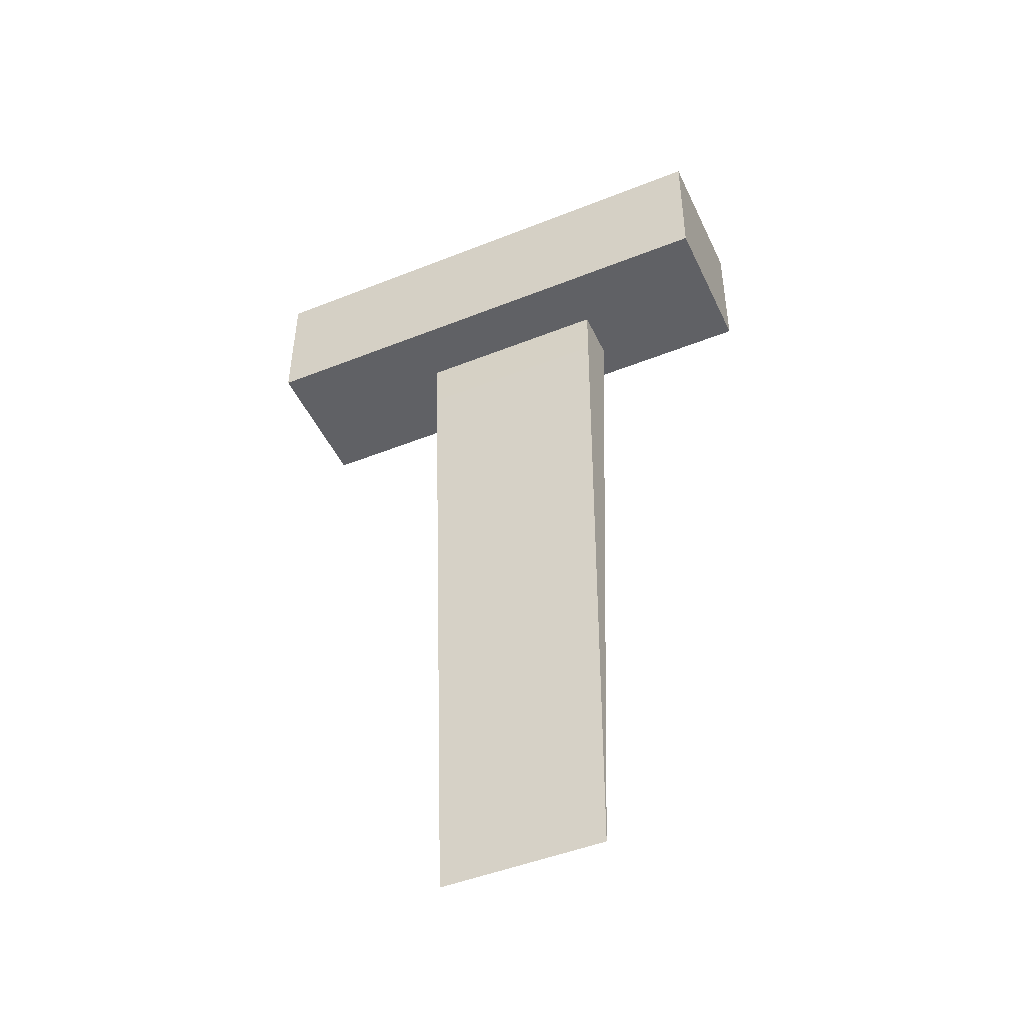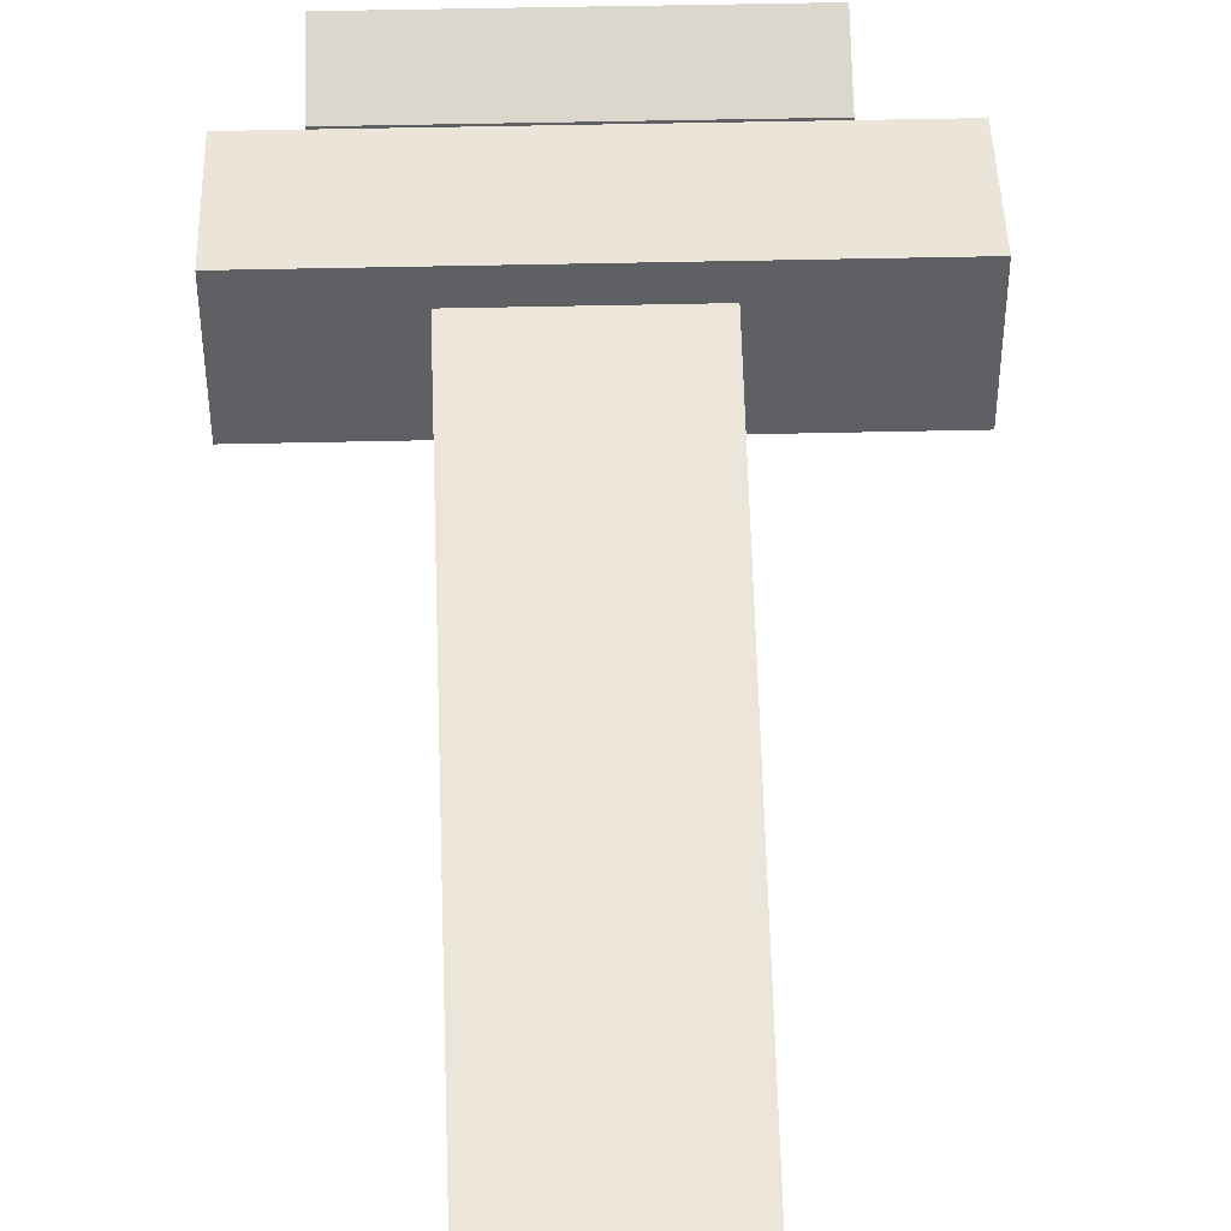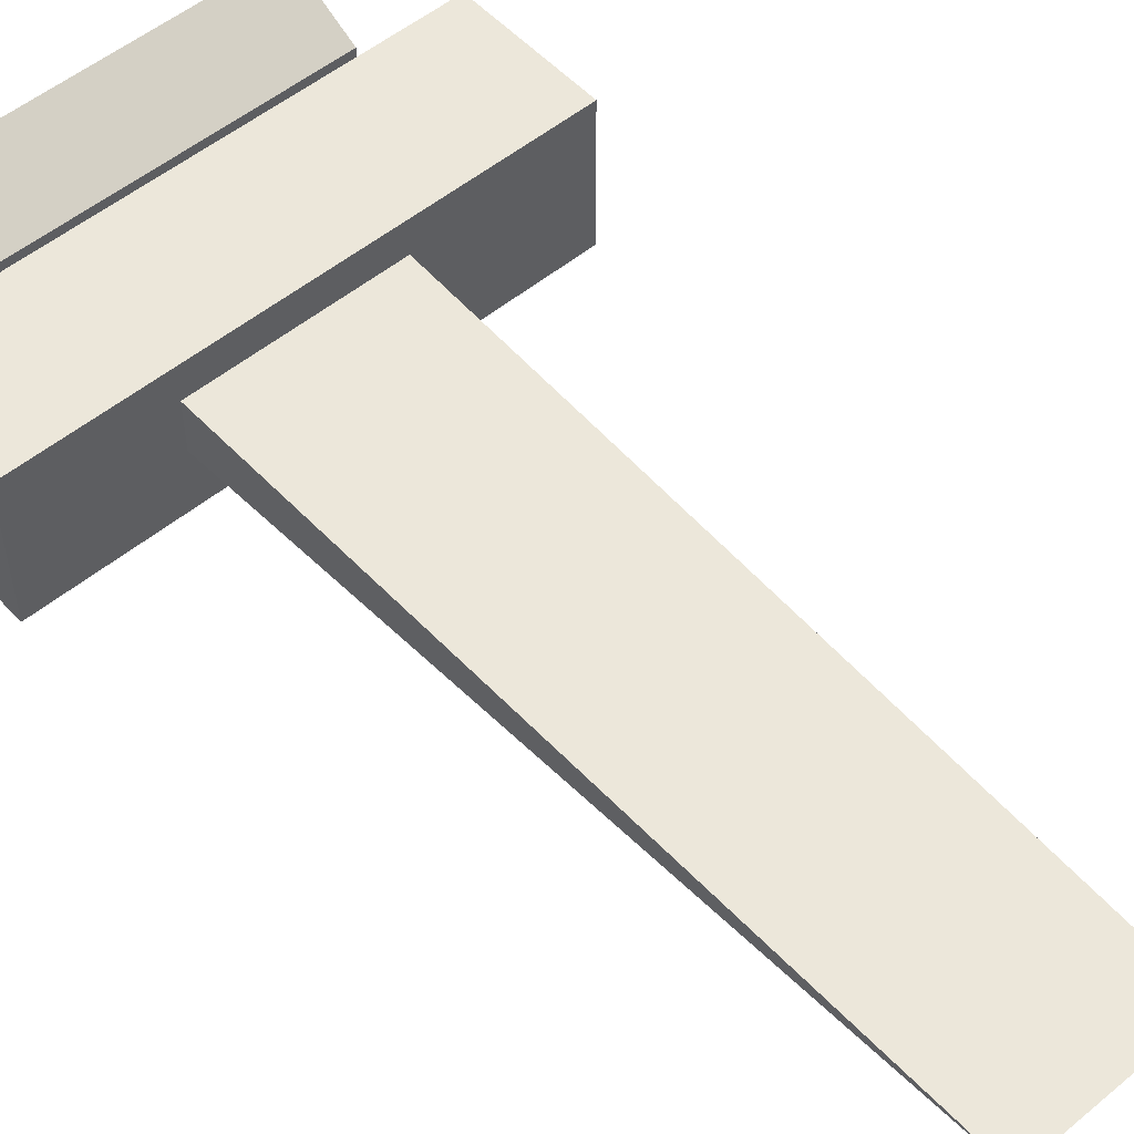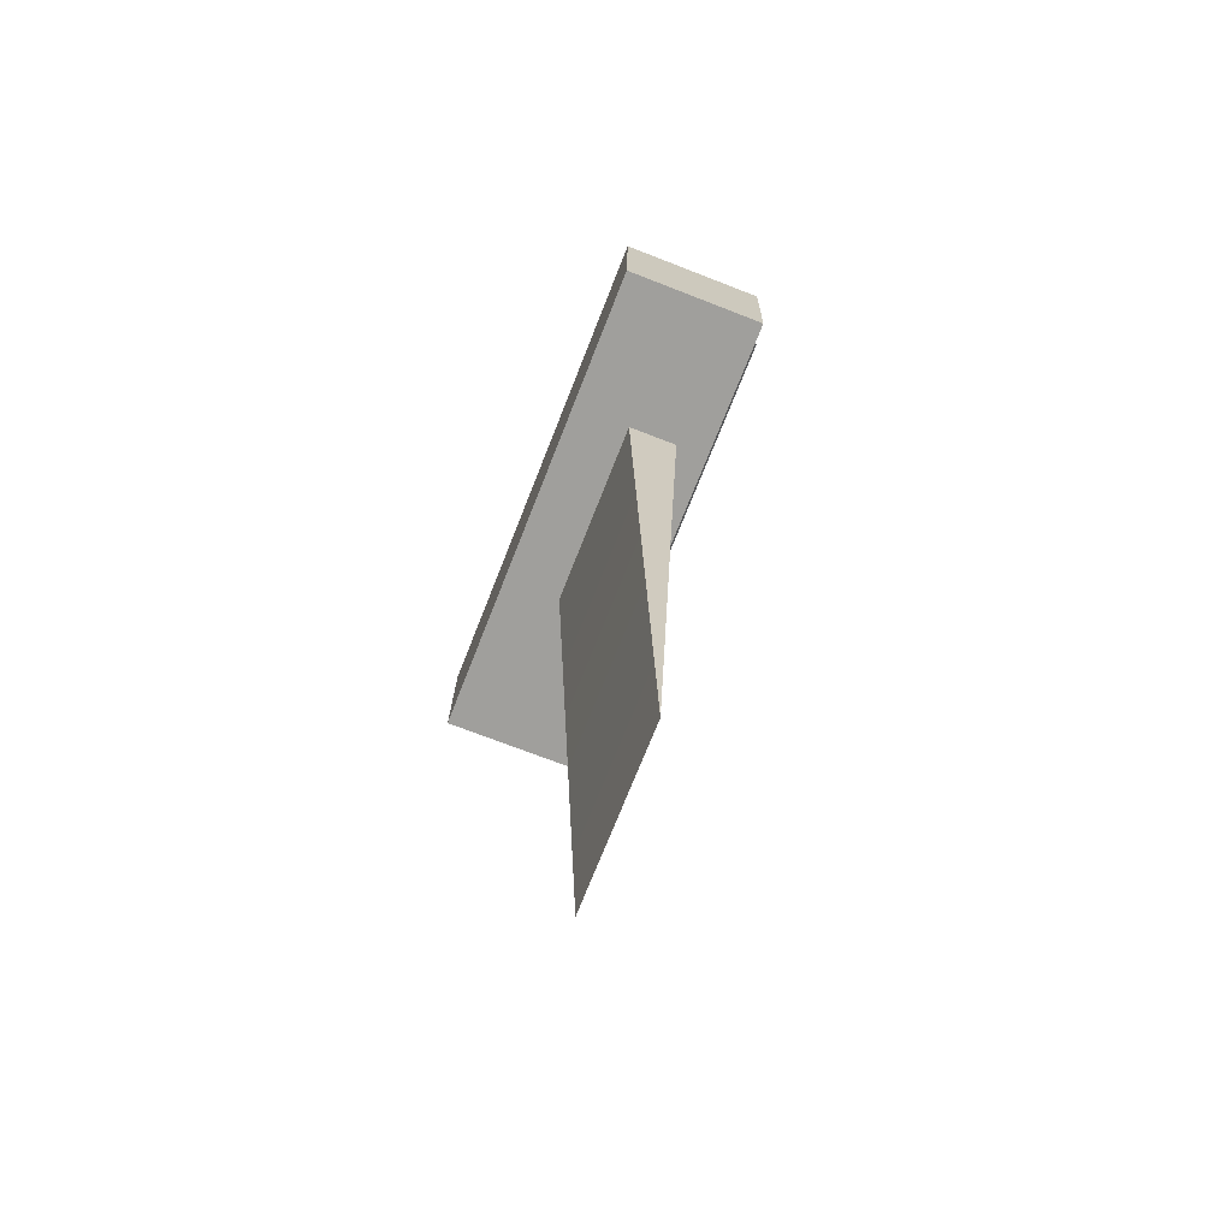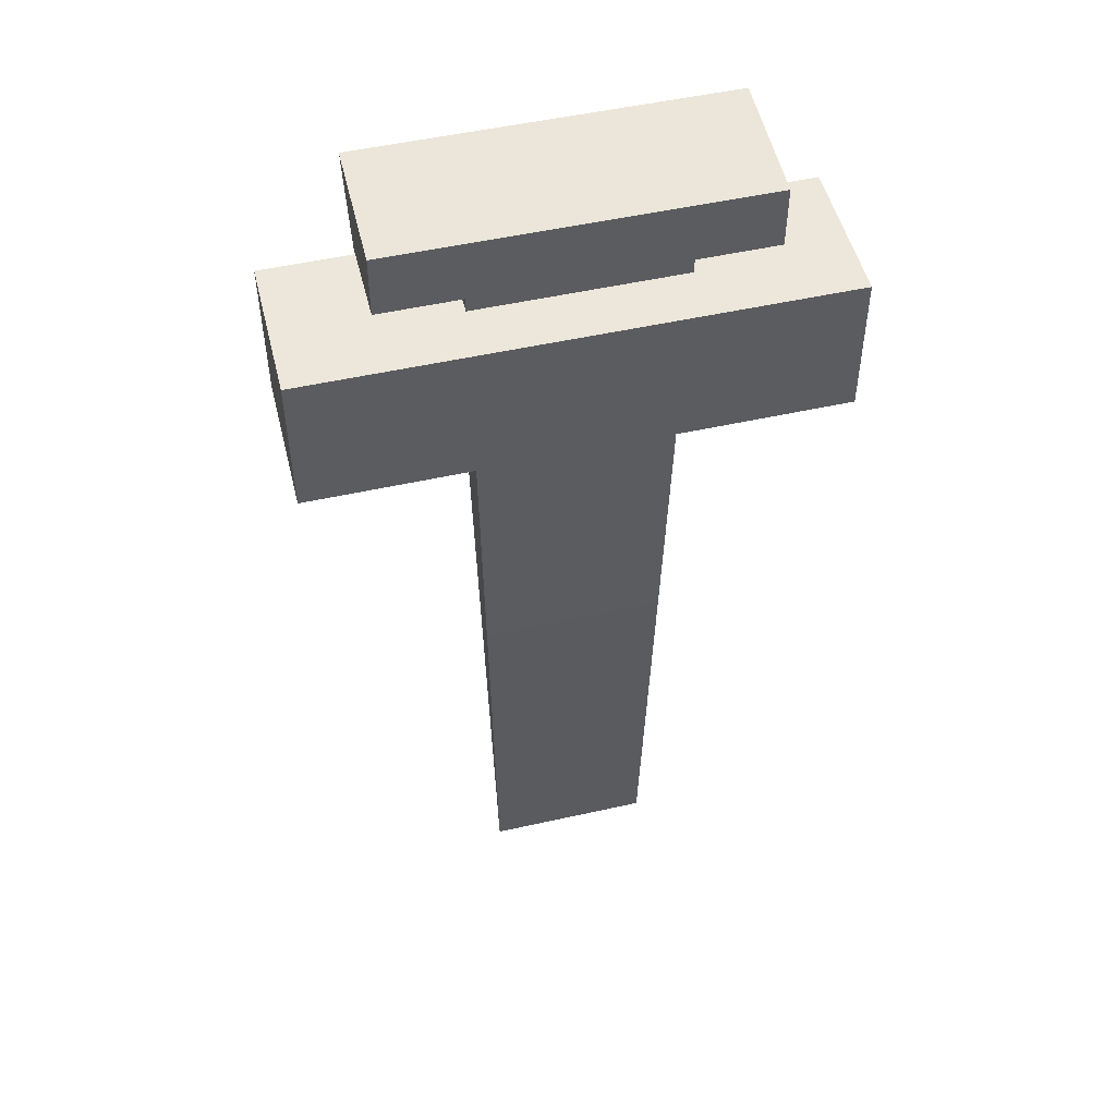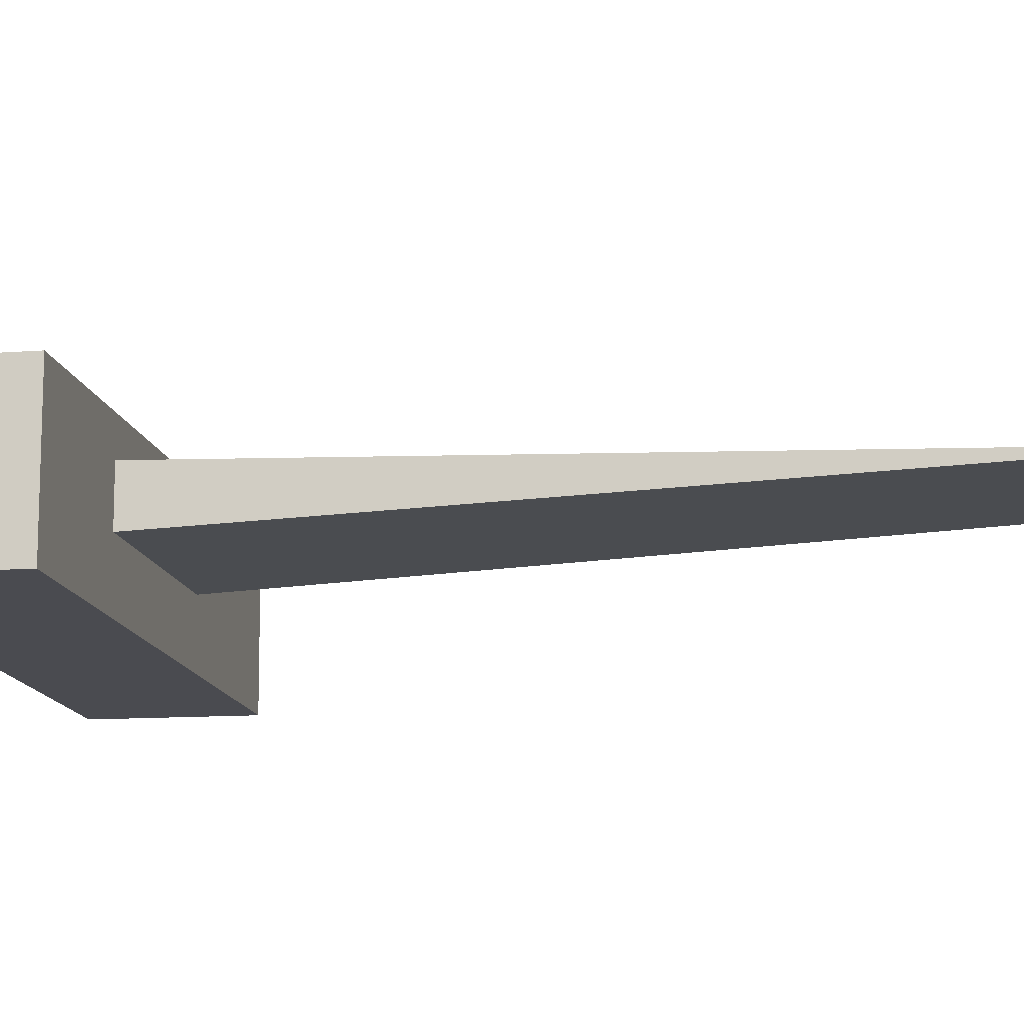
<metadata>
{"format":"obj","ext":"obj","renderer":"f3d","projection":"perspective","resolution":1024,"background":"white","views":[{"elev":-47.6,"azim":-155.8,"up":"+Y"},{"elev":44.6,"azim":-1.6,"up":"+Z"},{"elev":52.6,"azim":-41.6,"up":"+Z"},{"elev":-71.2,"azim":-111.4,"up":"+Y"},{"elev":50.9,"azim":166.2,"up":"+Y"},{"elev":-14.5,"azim":-78.7,"up":"+Z"}]}
</metadata>
<code>
g sight_rear_ak_izhmash_ak74_std_LOD1
v 0.01058 0.05309 0.004238
v 0.01058 0.0524 -0.00312
v 0.01058 0.04872 0.001859
v 0.01058 0.0487 -0.003104
v -0.01098 0.05309 0.004238
v -0.01098 0.04872 0.001859
v -0.01098 0.0524 -0.00312
v -0.01098 0.0487 -0.003104
v 0.01058 0.0524 -0.00312
v 0.01058 0.05309 0.004238
v -0.01098 0.0524 -0.00312
v -0.01098 0.05309 0.004238
v -0.01098 0.05309 0.004238
v 0.01058 0.05309 0.004238
v -0.01098 0.04872 0.001859
v 0.01058 0.04872 0.001859
v 0.01575 0.04783 0.002392
v 0.01575 0.04778 -0.006261
v 0.01575 0.03942 0.002288
v 0.01575 0.03937 -0.006366
v -0.01474 0.04783 0.002392
v -0.01474 0.04778 -0.006261
v 0.01575 0.04783 0.002392
v 0.01575 0.04778 -0.006261
v -0.01474 0.04778 -0.006261
v -0.01474 0.03937 -0.006366
v 0.01575 0.04778 -0.006261
v 0.01575 0.03937 -0.006366
v -0.01474 0.03937 -0.006366
v -0.01474 0.03942 0.002288
v 0.01575 0.03937 -0.006366
v 0.01575 0.03942 0.002288
v -0.01474 0.03942 0.002288
v -0.01474 0.04783 0.002392
v 0.01575 0.03942 0.002288
v 0.01575 0.04783 0.002392
v -0.01474 0.04783 0.002392
v -0.01474 0.03942 0.002288
v -0.01474 0.04778 -0.006261
v -0.01474 0.03937 -0.006366
v 0.01058 0.0487 -0.003104
v 0.01058 0.0524 -0.00312
v 0.005809 0.0487 -0.003104
v -0.006207 0.0487 -0.003104
v -0.01098 0.0524 -0.00312
v -0.01098 0.0487 -0.003104
v -0.005172 -0.004938 -0.001277
v 0.004775 -0.004938 -0.001277
v -0.01098 0.04872 0.001859
v -0.006207 0.04871 0.000577
v -0.01098 0.0487 -0.003104
v -0.006207 0.0487 -0.003104
v 0.005809 0.04871 0.000577
v 0.01058 0.04872 0.001859
v 0.01058 0.0487 -0.003104
v 0.005809 0.0487 -0.003104
v 0.005809 0.04871 0.000577
v 0.004775 -0.004938 -0.001277
v -0.006207 0.04871 0.000577
v -0.005172 -0.004938 -0.001277
v 0.005809 0.04871 0.000577
v 0.005809 0.0487 -0.003104
v 0.004775 -0.004938 -0.001277
v -0.006207 0.04871 0.000577
v -0.005172 -0.004938 -0.001277
v -0.006207 0.0487 -0.003104
g sight_rear_ak_izhmash_ak74_std_LOD1_0
f 3 2 1
f 2 3 4
f 7 6 5
f 6 7 8
f 11 10 9
f 10 11 12
f 15 14 13
f 14 15 16
f 19 18 17
f 18 19 20
f 23 22 21
f 22 23 24
f 27 26 25
f 26 27 28
f 31 30 29
f 30 31 32
f 35 34 33
f 34 35 36
f 39 38 37
f 38 39 40
f 43 42 41
f 44 42 43
f 42 44 45
f 46 45 44
f 43 47 44
f 47 43 48
f 51 50 49
f 50 51 52
f 53 49 50
f 49 53 54
f 53 55 54
f 55 53 56
f 59 58 57
f 58 59 60
f 63 62 61
f 66 65 64

</code>
